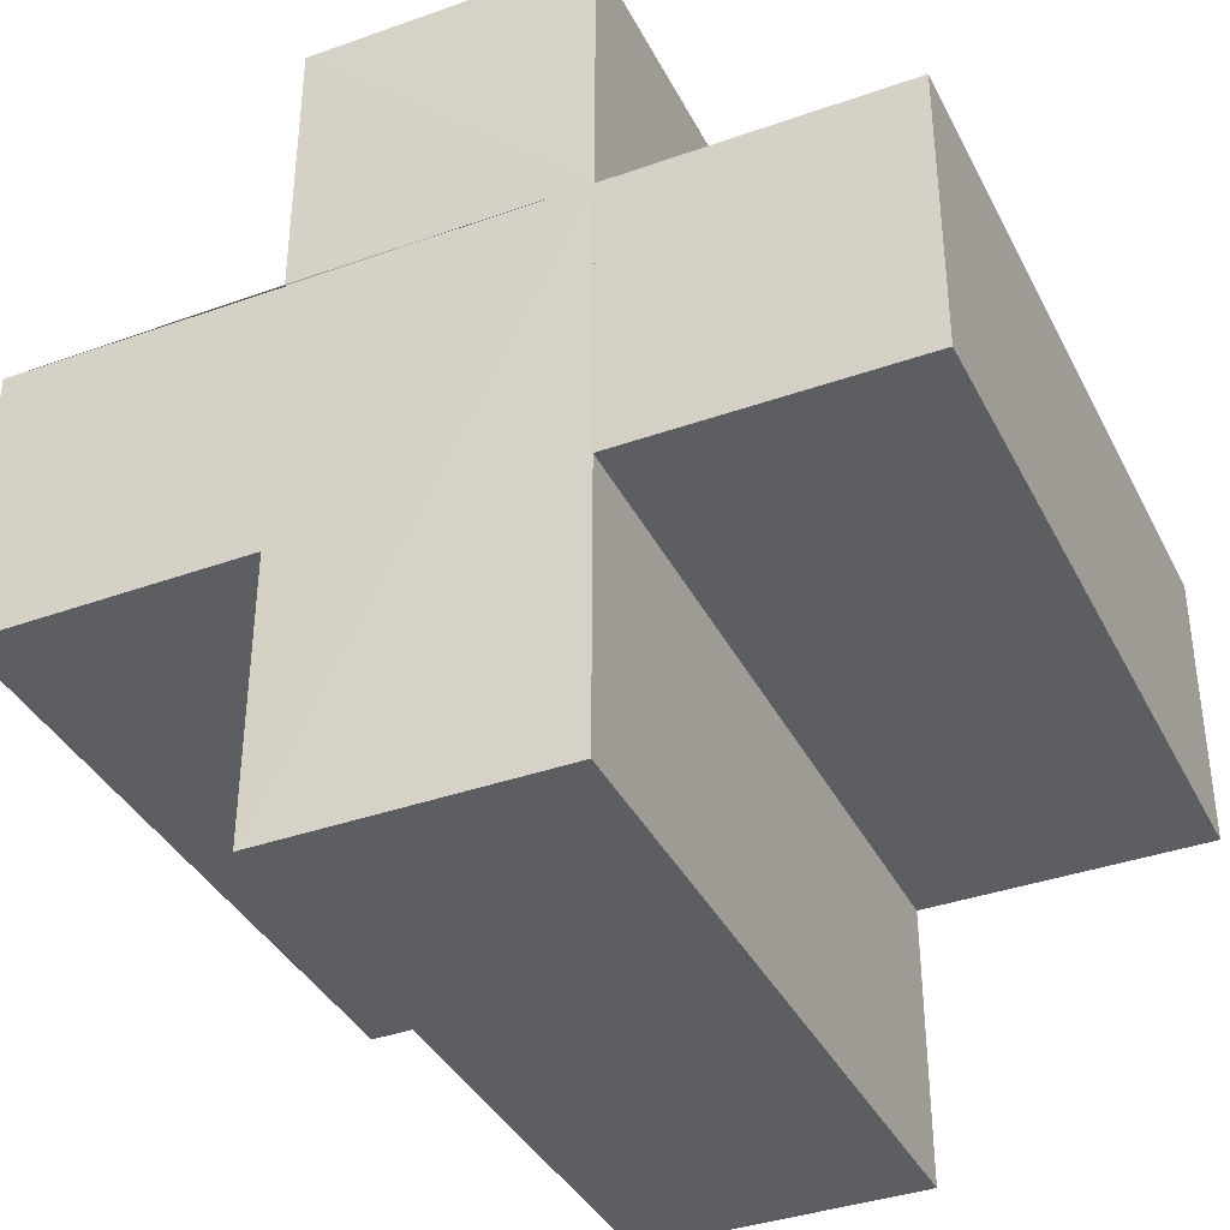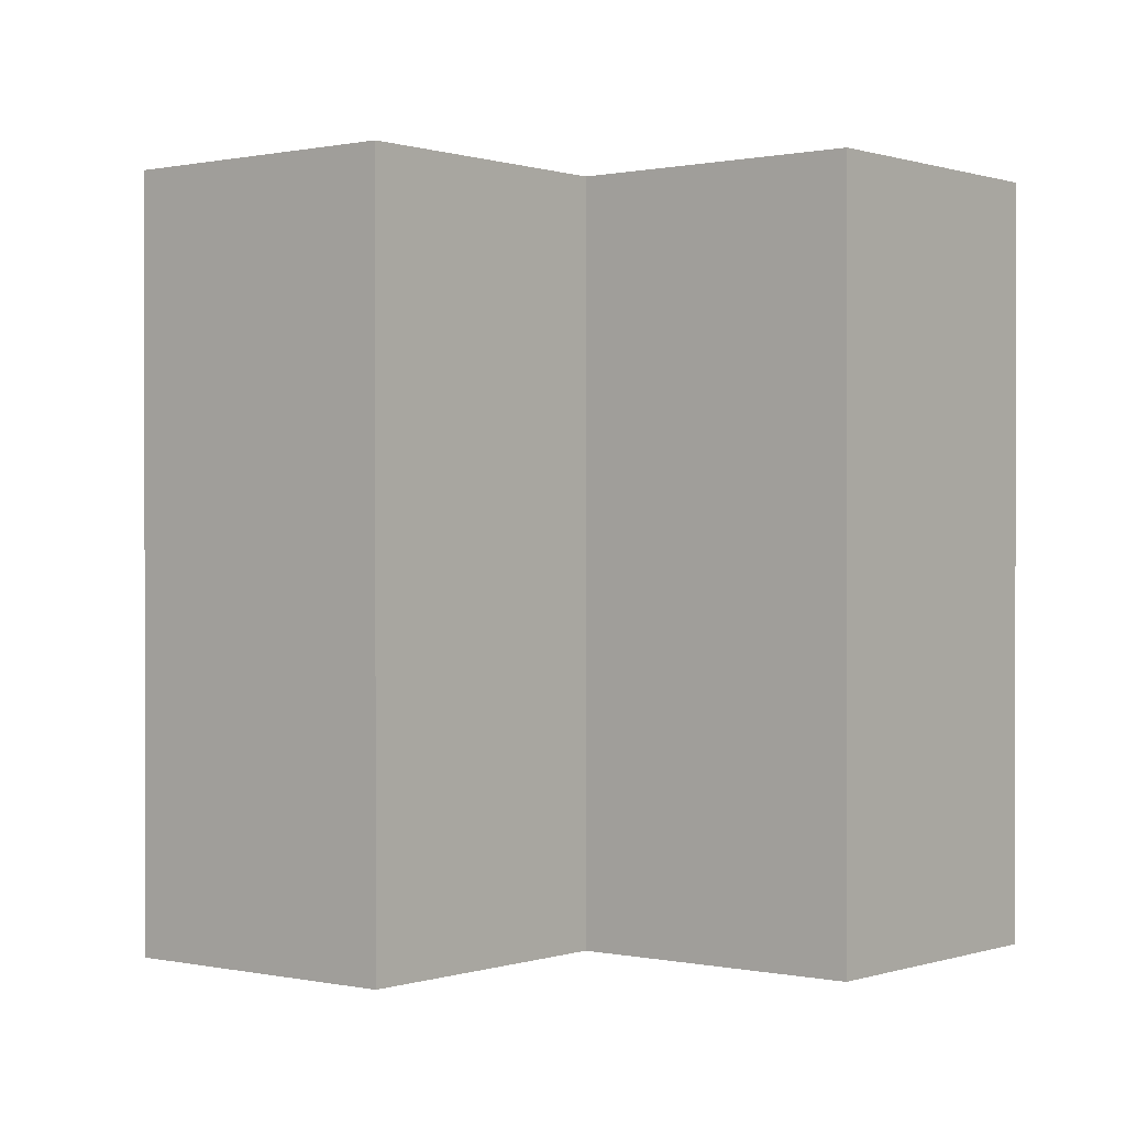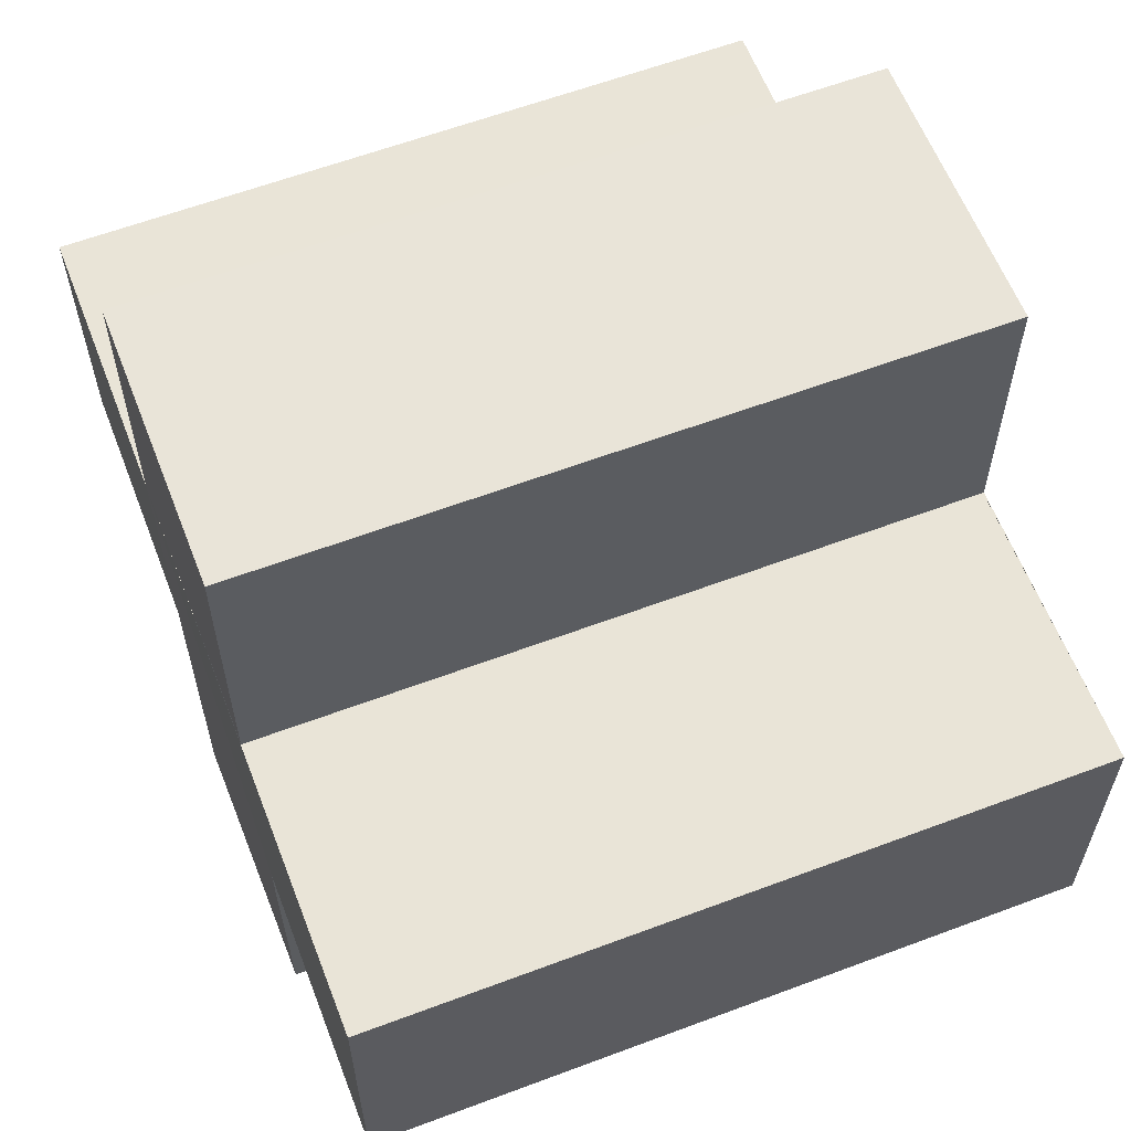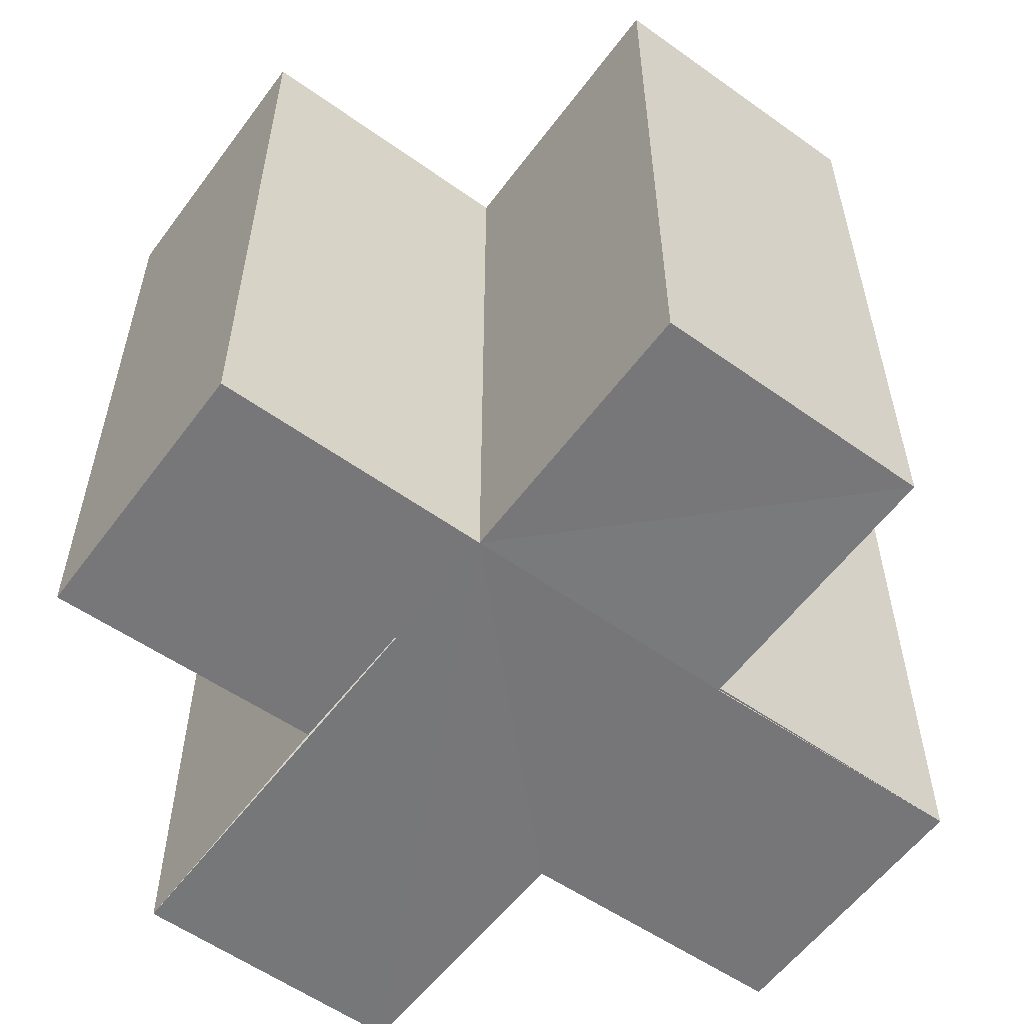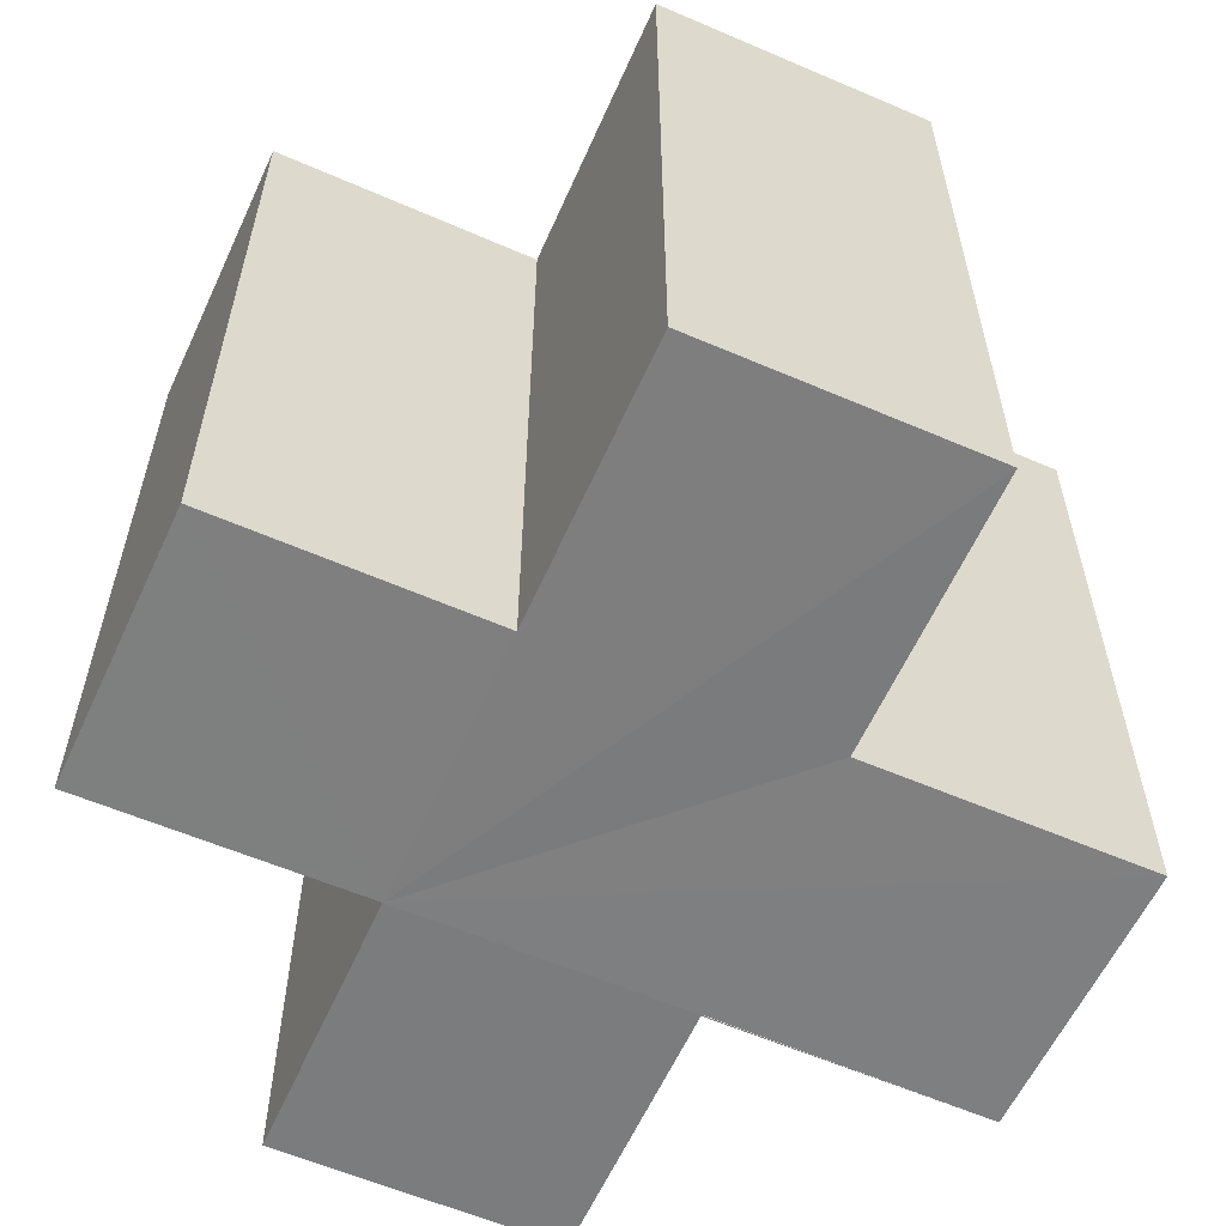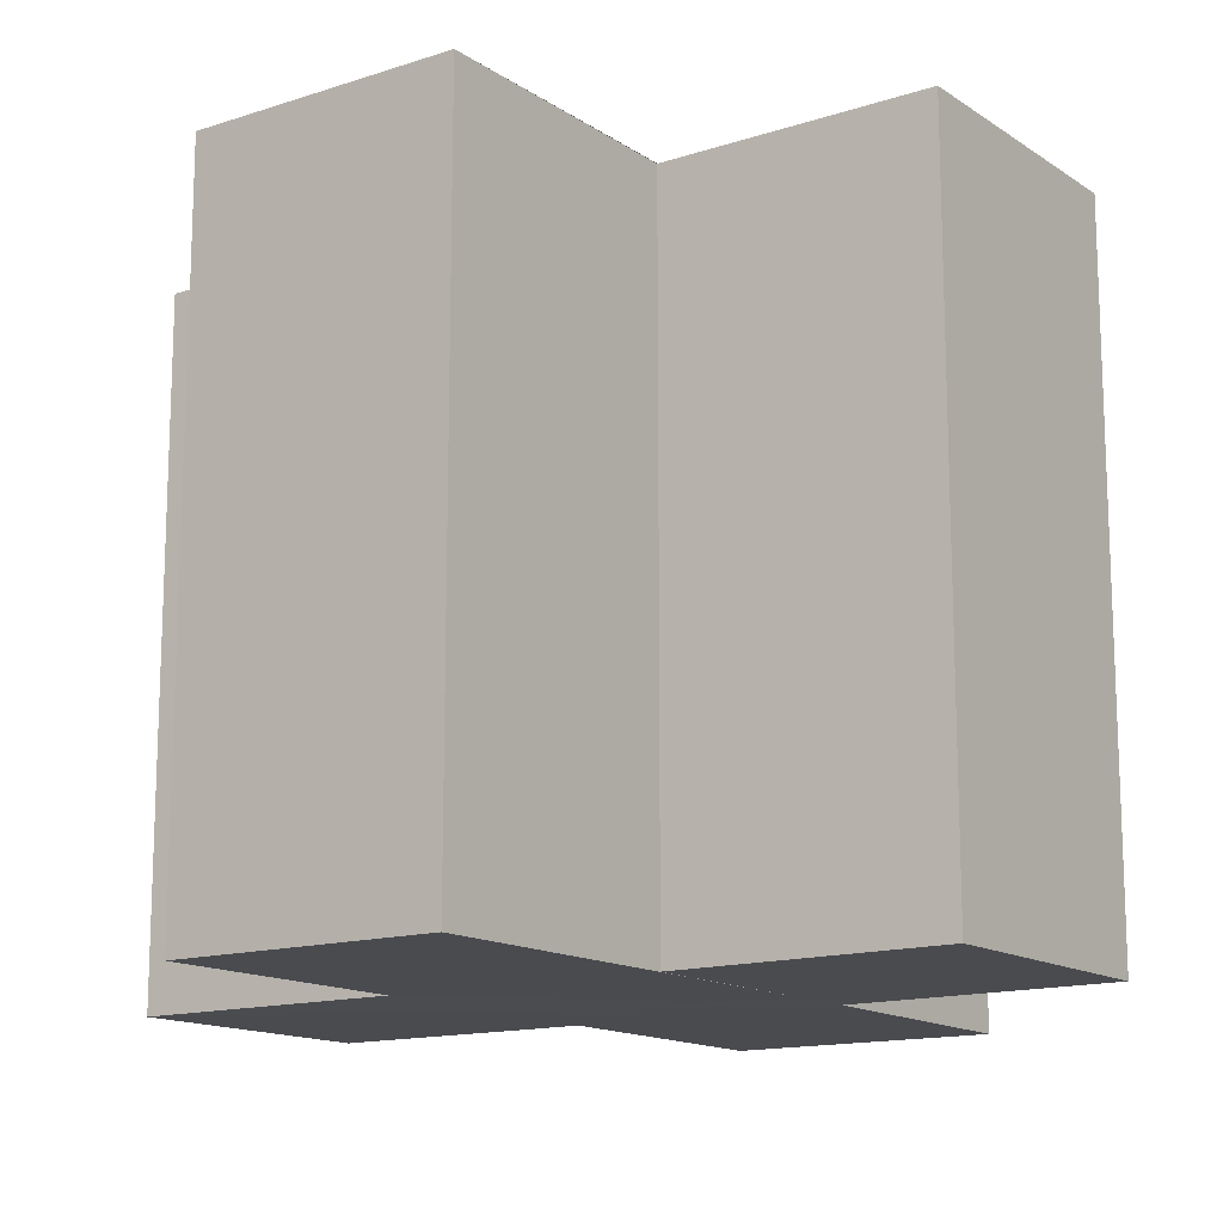
<metadata>
{"format":"obj","ext":"obj","renderer":"f3d","projection":"perspective","resolution":1024,"background":"white","views":[{"elev":-37.7,"azim":24.5,"up":"+Y"},{"elev":0.3,"azim":129.1,"up":"+Z"},{"elev":60.9,"azim":-111.0,"up":"+Y"},{"elev":-57.4,"azim":143.5,"up":"+Z"},{"elev":-59.2,"azim":-114.0,"up":"+Z"},{"elev":-14.3,"azim":35.0,"up":"+Z"}]}
</metadata>
<code>
o 4539
v 2252 1884 17.13
v 2252 1884 17.13
v 2252 1884 17.16
v 2252 1884 17.16
v 2252 1884 17.13
v 2252 1884 17.16
v 2252 1884 17.16
v 2252 1884 17.16
v 2252 1884 17.16
v 2252 1884 17.16
v 2252 1884 17.16
v 2252 1884 17.13
v 2252 1884 17.13
v 2252 1884 17.13
v 2252 1884 17.13
v 2252 1884 17.13
v 2252 1884 17.13
v 2252 1884 17.16
v 2252 1884 17.16
v 2252 1884 17.16
v 2252 1884 17.16
v 2252 1884 17.16
v 2252 1884 17.16
v 2252 1884 17.16
v 2252 1884 17.13
v 2252 1884 17.16
v 2252 1884 17.16
v 2252 1884 17.16
v 2252 1884 17.16
v 2252 1884 17.13
v 2252 1884 17.13
v 2252 1884 17.16
v 2252 1884 17.16
v 2252 1884 17.13
v 2252 1884 17.13
v 2252 1884 17.13
v 2252 1884 17.16
v 2252 1884 17.16
v 2252 1884 17.13
v 2252 1884 17.13
v 2252 1884 17.13
v 2252 1884 17.13
v 2252 1884 17.16
v 2252 1884 17.16
v 2252 1884 17.13
v 2252 1884 17.13
v 2252 1884 17.16
v 2252 1884 17.16
v 2252 1884 17.13
v 2252 1884 17.13
v 2252 1884 17.13
v 2252 1884 17.16
v 2252 1884 17.16
v 2252 1884 17.13
v 2252 1884 17.13
v 2252 1884 17.13
v 2252 1884 17.13
v 2252 1884 17.13
v 2252 1884 17.16
v 2252 1884 17.13
v 2252 1884 17.16
v 2252 1884 17.13
v 2252 1884 17.13
v 2252 1884 17.16
v 2252 1884 17.16
v 2252 1884 17.13
v 2252 1884 17.13
v 2252 1884 17.13
v 2252 1884 17.13
v 2252 1884 17.16
v 2252 1884 17.16
v 2252 1884 17.13
v 2252 1884 17.13
v 2252 1884 17.13
v 2252 1884 17.13
v 2252 1884 17.16
f 1 2 3
f 4 5 6
f 7 6 8
f 9 8 10
f 11 12 10
f 13 14 11
f 15 16 9
f 9 17 18
f 7 19 20
f 7 21 19
f 7 22 21
f 7 23 22
f 24 25 23
f 7 26 27
f 28 29 26
f 30 31 25
f 32 31 33
f 34 35 32
f 30 36 31
f 37 36 38
f 39 40 37
f 30 41 36
f 30 42 41
f 43 42 44
f 45 46 43
f 47 41 48
f 49 50 47
f 30 51 5
f 52 51 53
f 54 55 52
f 56 57 51
f 58 56 59
f 59 60 61
f 30 62 63
f 64 62 65
f 66 67 64
f 68 63 69
f 70 63 71
f 72 73 70
f 74 75 76

</code>
